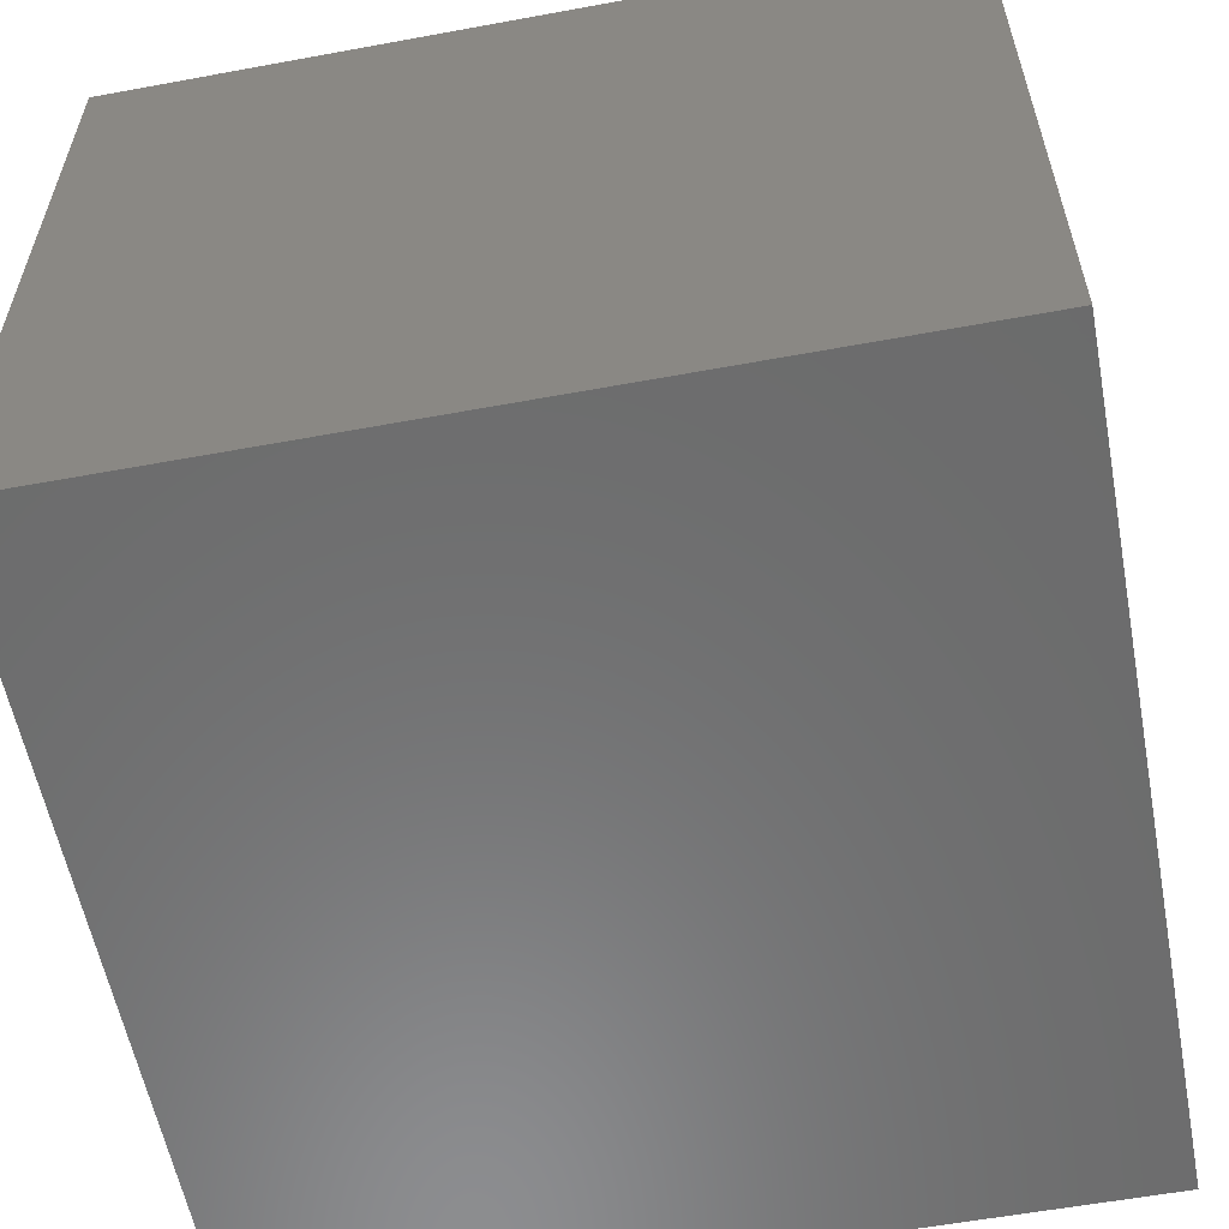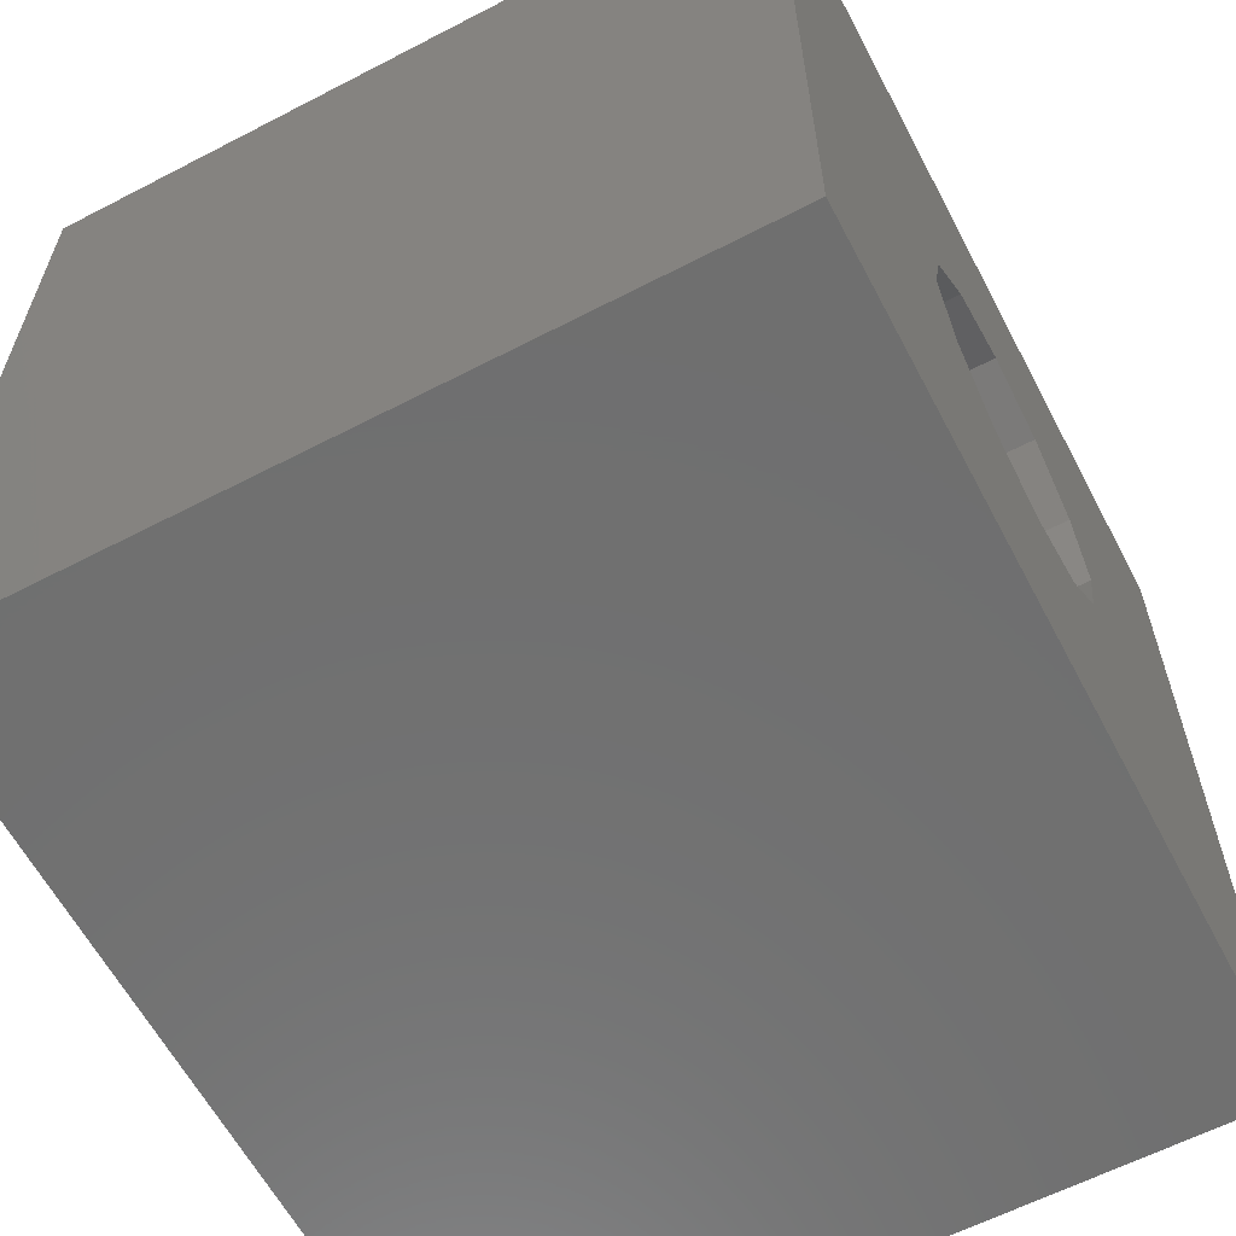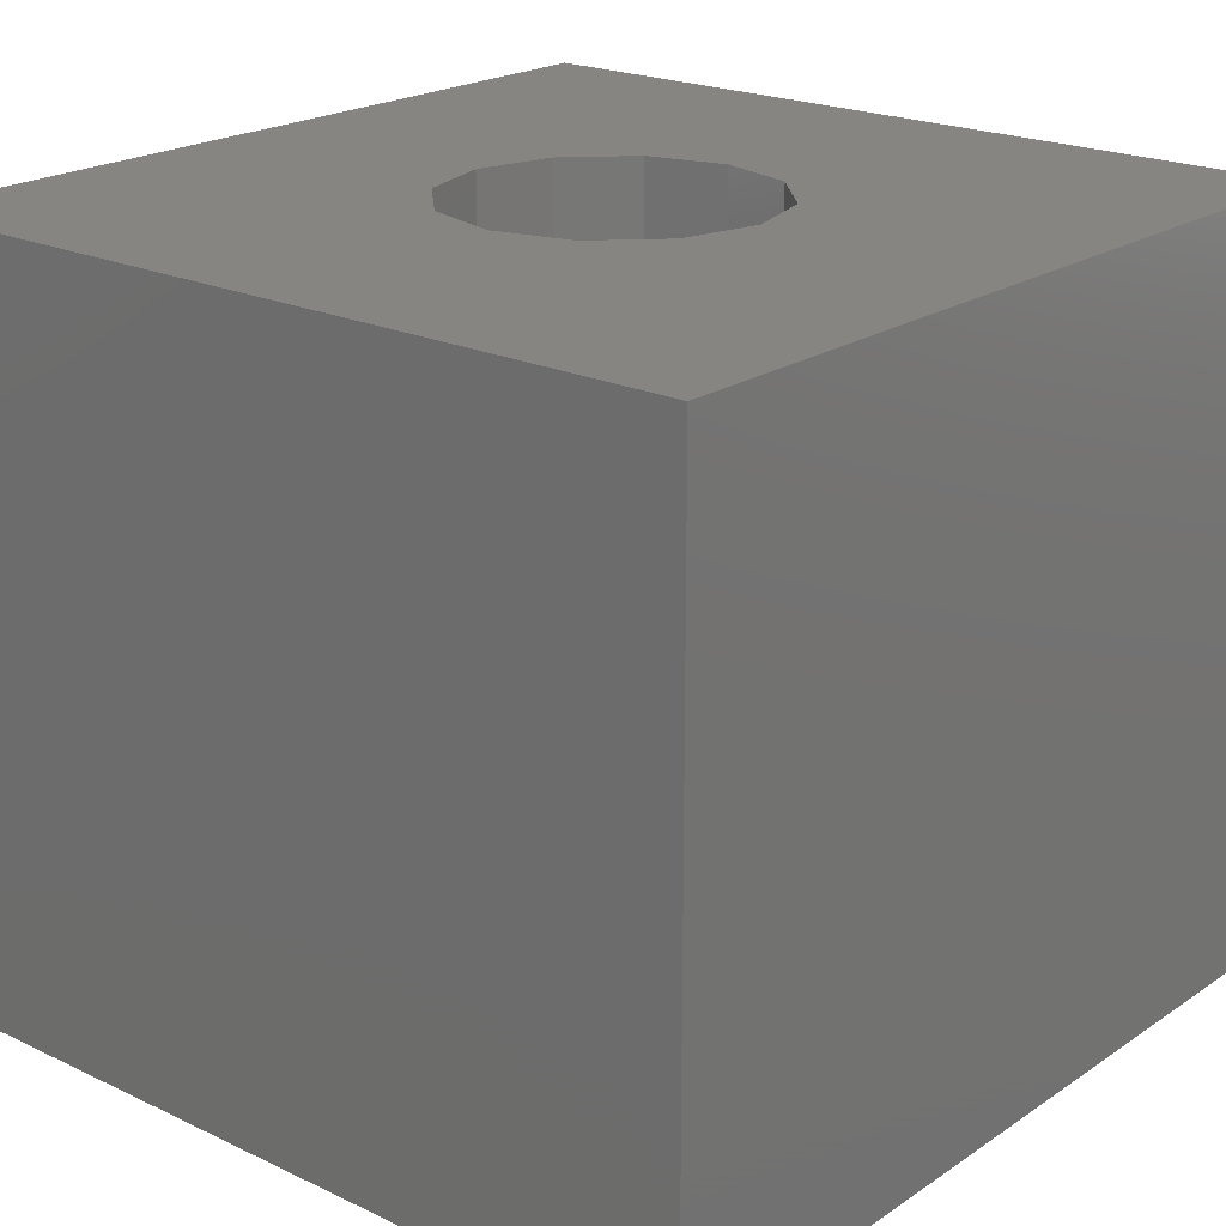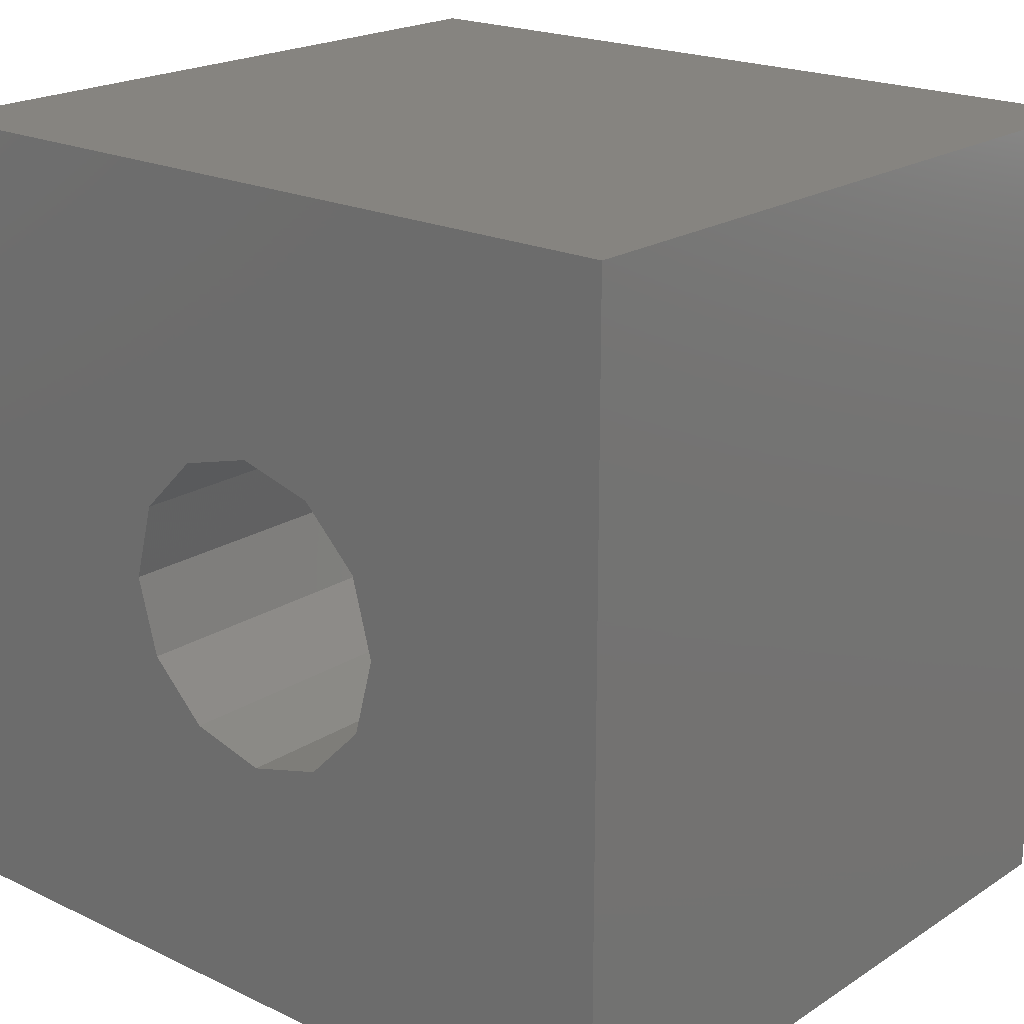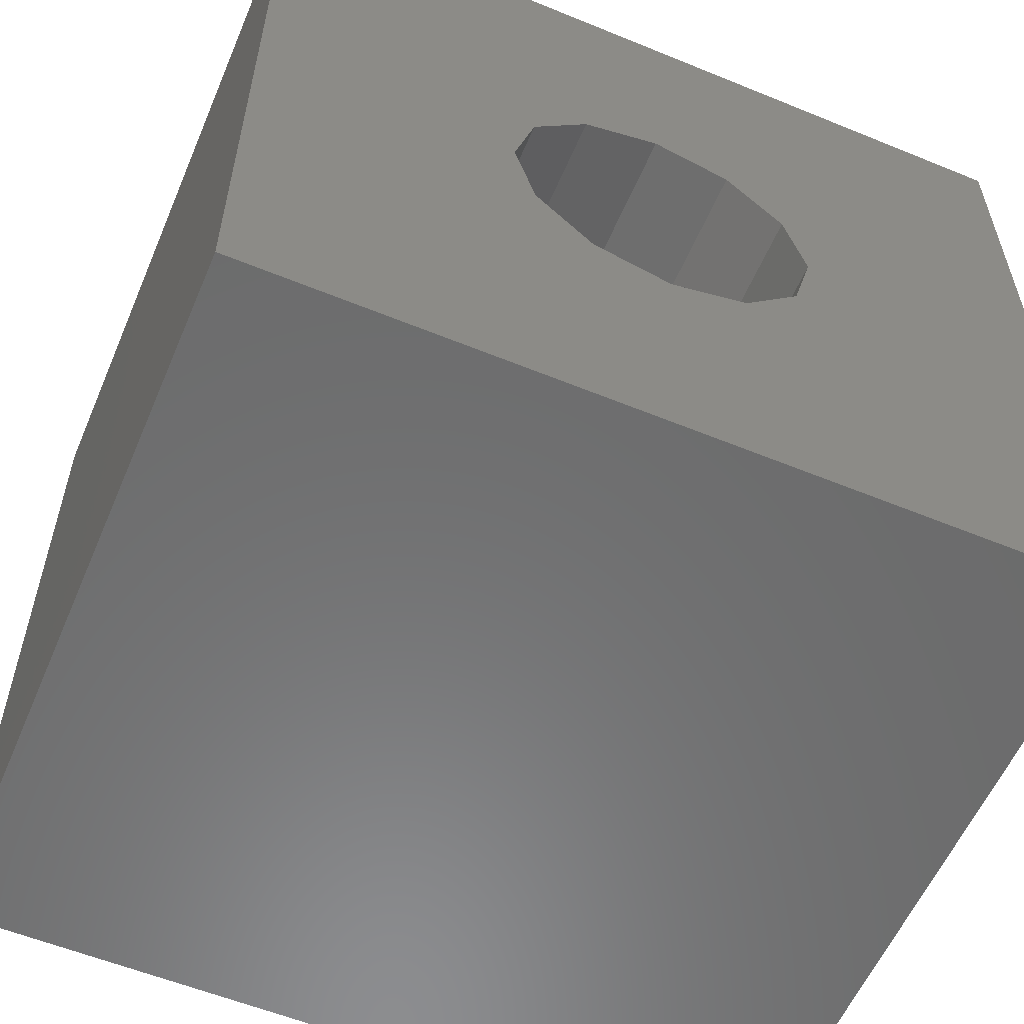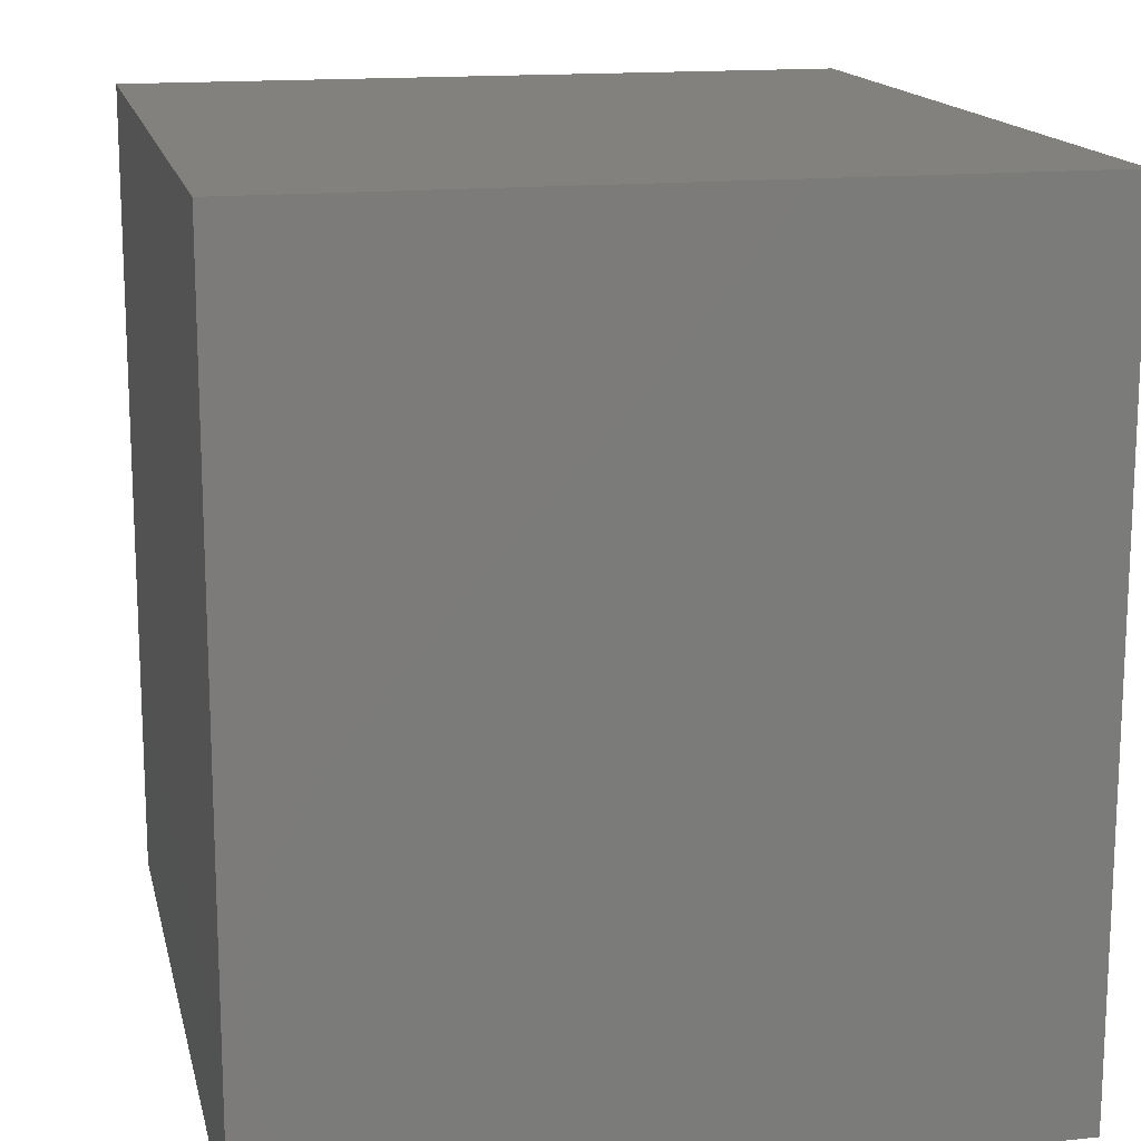
<metadata>
{"format":"stl","ext":"stl","renderer":"f3d","projection":"perspective","resolution":1024,"background":"white","views":[{"elev":-58.0,"azim":-169.2,"up":"+Z"},{"elev":-61.5,"azim":-62.2,"up":"+Y"},{"elev":21.0,"azim":40.2,"up":"+Z"},{"elev":20.4,"azim":40.8,"up":"+Y"},{"elev":-57.8,"azim":-23.0,"up":"+Y"},{"elev":15.3,"azim":-102.4,"up":"+Y"}]}
</metadata>
<code>
# stl→obj: 32 verts, 60 faces
v 20 0 18
v 20 20 0
v 20 20 18
v 20 0 0
v 13.75 10 18
v 13.25 11.88 18
v 11.88 13.25 18
v 10 13.75 18
v 0 20 18
v 6.752 11.88 18
v 6.25 10 18
v 8.125 13.25 18
v 13.25 8.125 18
v 11.88 6.752 18
v 10 6.25 18
v 0 0 18
v 8.125 6.752 18
v 6.752 8.125 18
v 0 0 0
v 0 20 0
v 13.25 11.88 3
v 11.88 13.25 3
v 13.75 10 3
v 10 13.75 3
v 8.125 13.25 3
v 11.88 6.752 3
v 13.25 8.125 3
v 6.752 11.88 3
v 6.25 10 3
v 6.752 8.125 3
v 8.125 6.752 3
v 10 6.25 3
f 1 2 3
f 2 1 4
f 3 5 1
f 3 6 5
f 3 7 6
f 3 8 7
f 9 8 3
f 10 9 11
f 12 9 10
f 8 9 12
f 13 1 5
f 14 1 13
f 15 1 14
f 16 15 17
f 16 11 9
f 15 16 1
f 18 16 17
f 11 16 18
f 19 2 4
f 2 19 20
f 19 9 20
f 9 19 16
f 2 9 3
f 9 2 20
f 19 1 16
f 1 19 4
f 21 7 22
f 7 21 6
f 23 6 21
f 6 23 5
f 24 7 8
f 7 24 22
f 25 8 12
f 8 25 24
f 26 13 27
f 13 26 14
f 28 12 10
f 12 28 25
f 11 28 10
f 28 11 29
f 17 30 18
f 30 17 31
f 27 5 23
f 5 27 13
f 18 29 11
f 29 18 30
f 26 15 14
f 15 26 32
f 21 27 23
f 22 27 21
f 22 26 27
f 24 26 22
f 24 32 26
f 25 32 24
f 25 31 32
f 28 31 25
f 28 30 31
f 30 28 29
f 32 17 15
f 17 32 31

</code>
